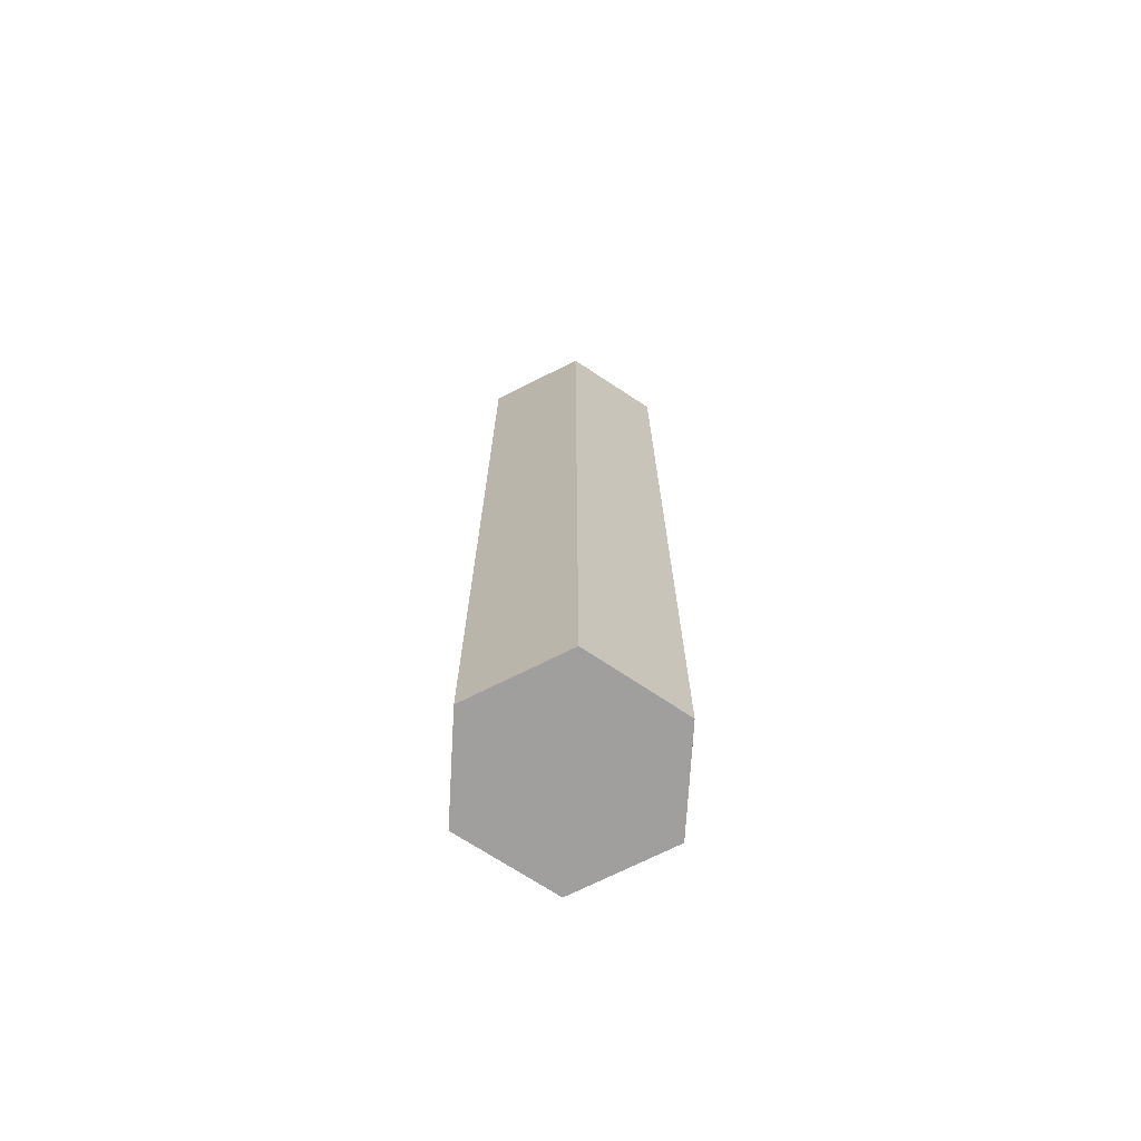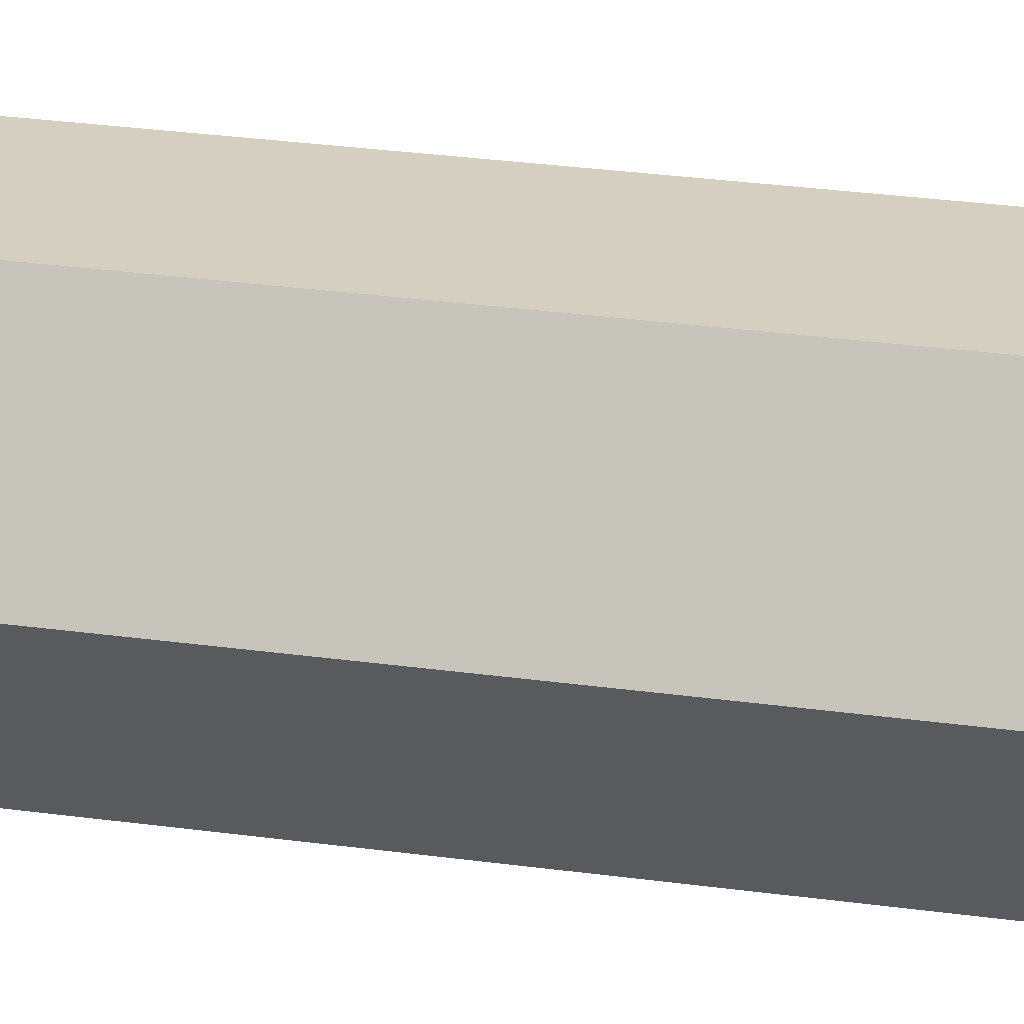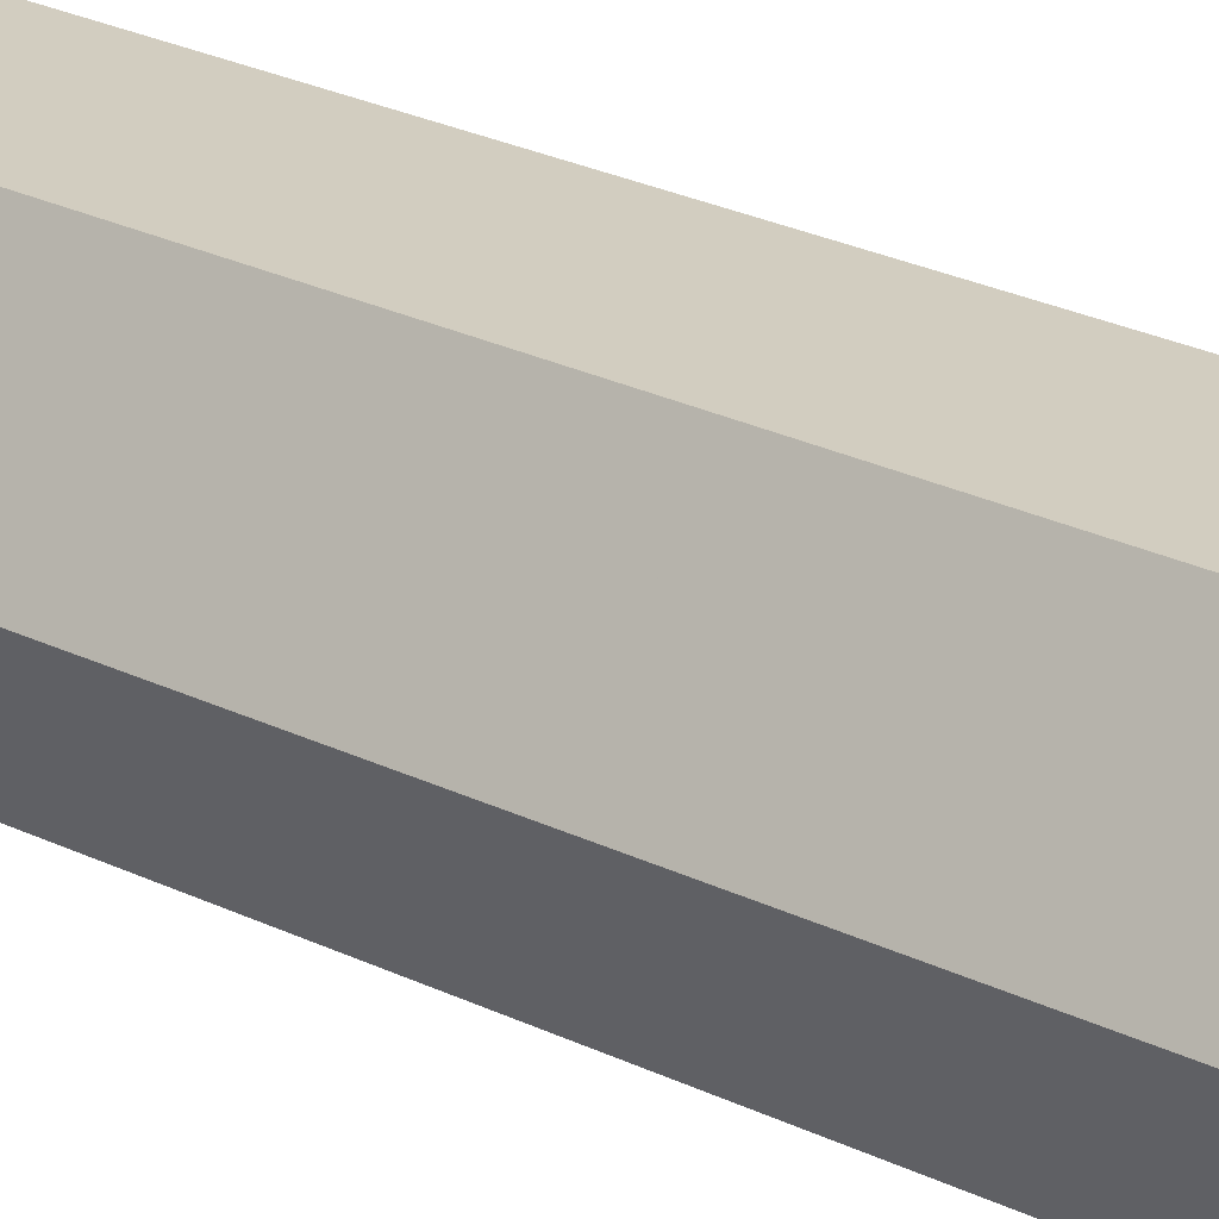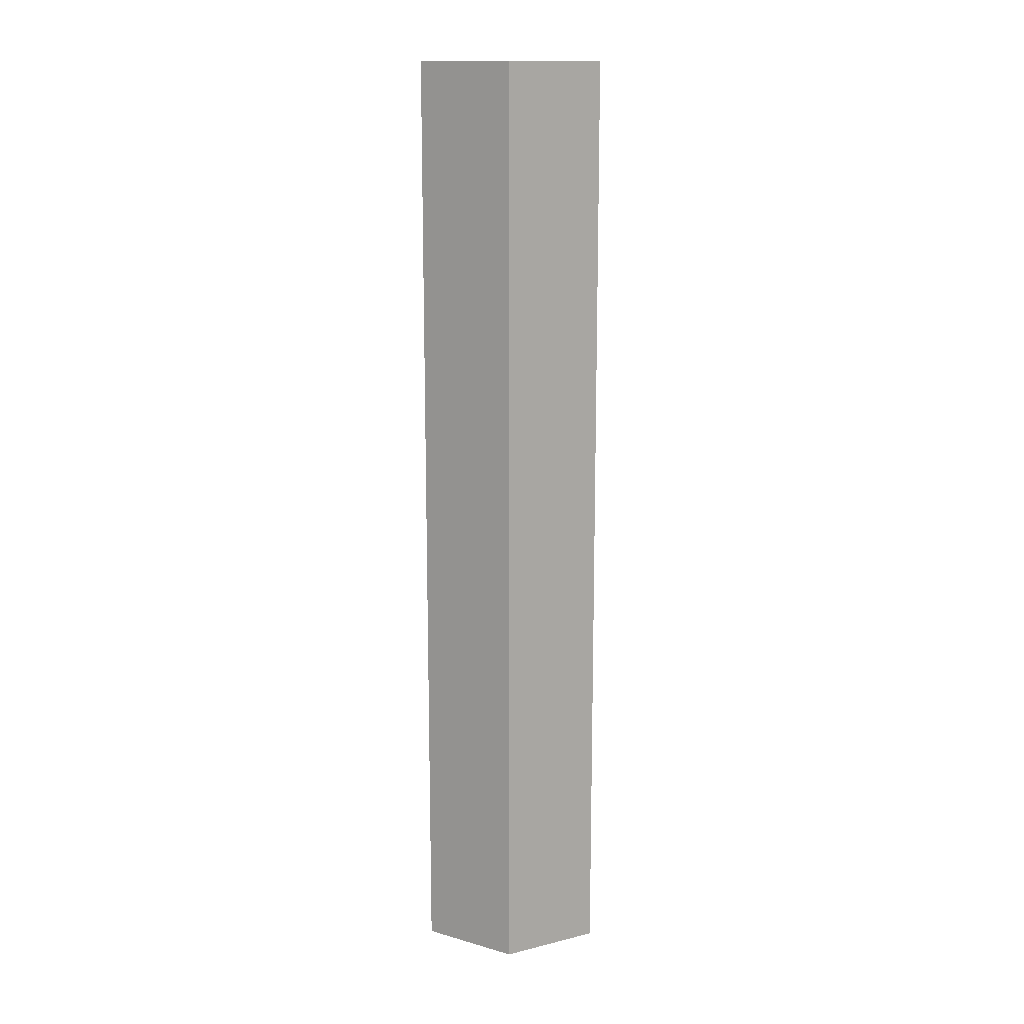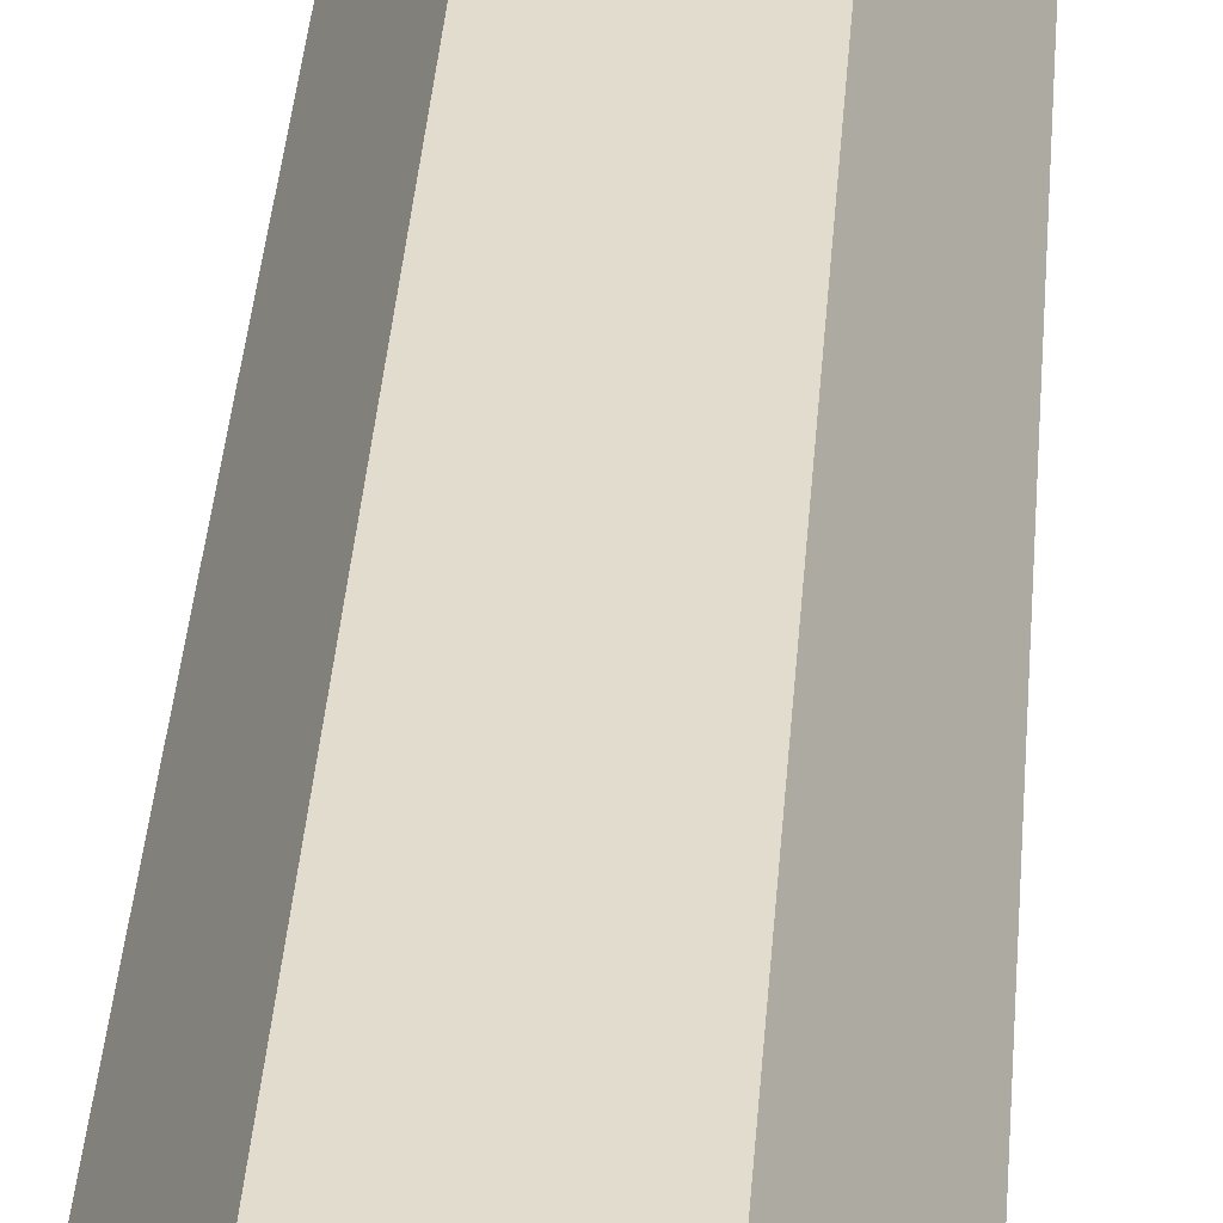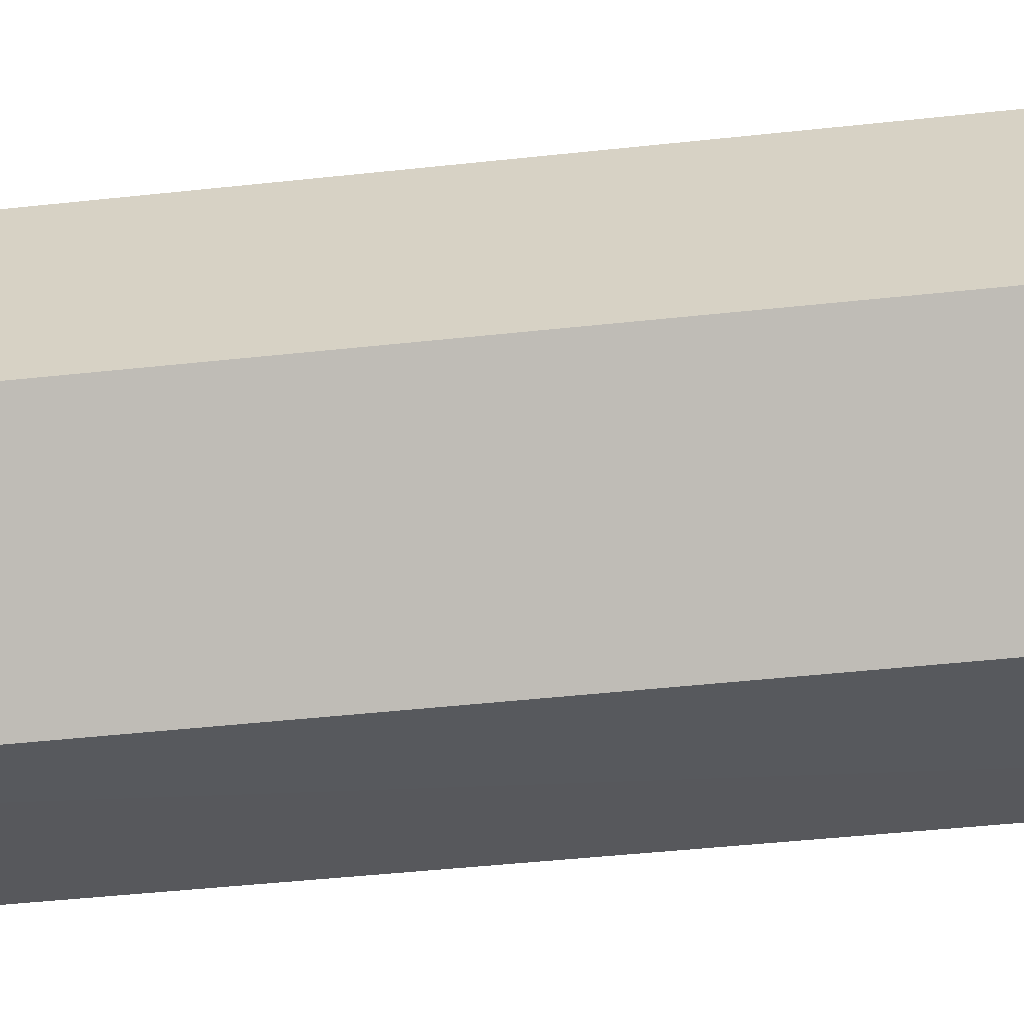
<metadata>
{"format":"obj","ext":"obj","renderer":"f3d","projection":"perspective","resolution":1024,"background":"white","views":[{"elev":-71.3,"azim":-33.3,"up":"+Z"},{"elev":25.9,"azim":102.9,"up":"+Y"},{"elev":24.4,"azim":129.4,"up":"+Y"},{"elev":14.3,"azim":-148.2,"up":"+Z"},{"elev":34.1,"azim":-176.1,"up":"+Y"},{"elev":-28.5,"azim":100.6,"up":"+Y"}]}
</metadata>
<code>
v -5.147 0 0.528
v -5.149 -0.002598 0.528
v -5.147 0 0.5003
v -5.149 0.002598 0.528
v -5.151 -0.002598 0.528
v -5.151 -0.002598 0.5003
v -5.148 -0.002572 0.5003
v -5.149 0.002598 0.5003
v -5.151 0.002598 0.528
v -5.153 0 0.528
v -5.153 0 0.5003
v -5.151 0.002598 0.5003
f 1 2 7
f 1 7 3
f 1 3 8
f 1 8 4
f 1 4 9
f 1 9 10
f 1 10 5
f 1 5 2
f 2 5 6
f 2 6 7
f 3 7 6
f 3 6 11
f 3 11 12
f 3 12 8
f 4 8 12
f 4 12 9
f 5 10 11
f 5 11 6
f 9 12 11
f 9 11 10

</code>
